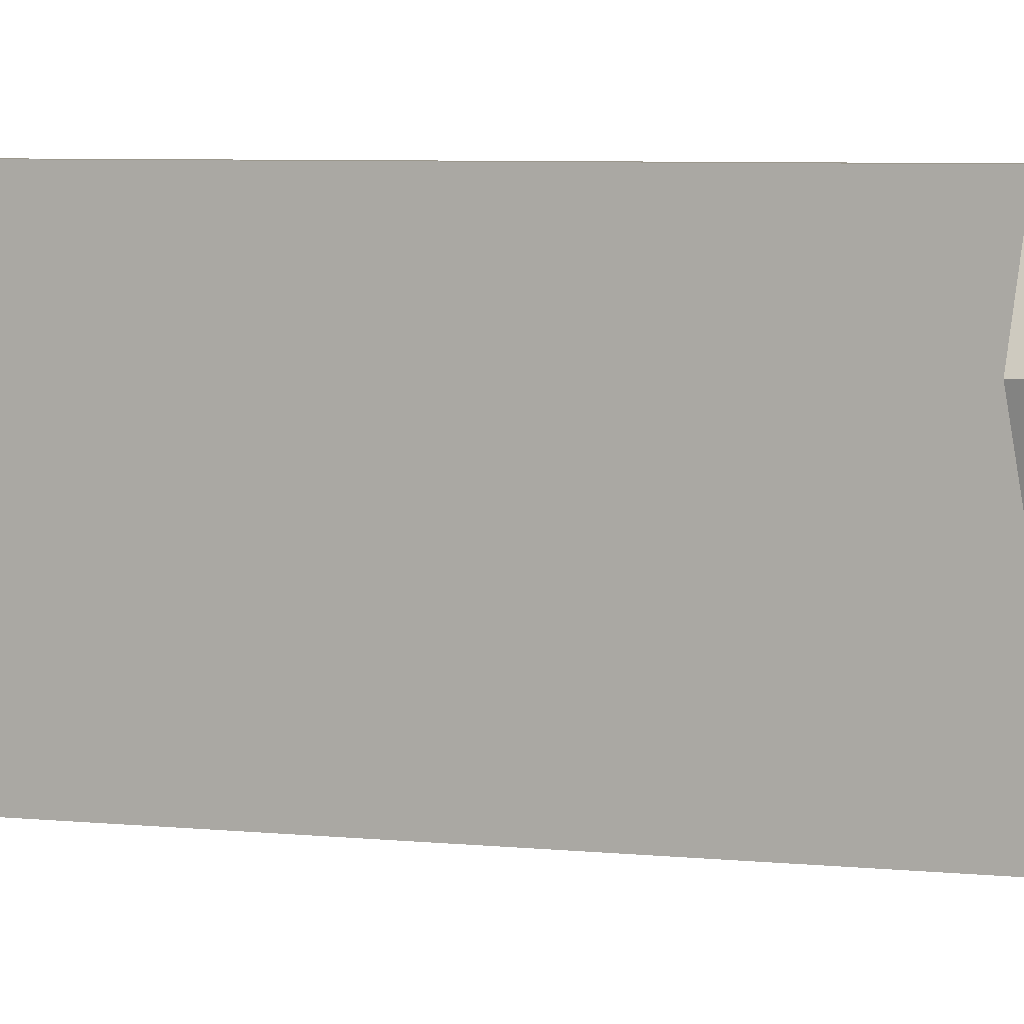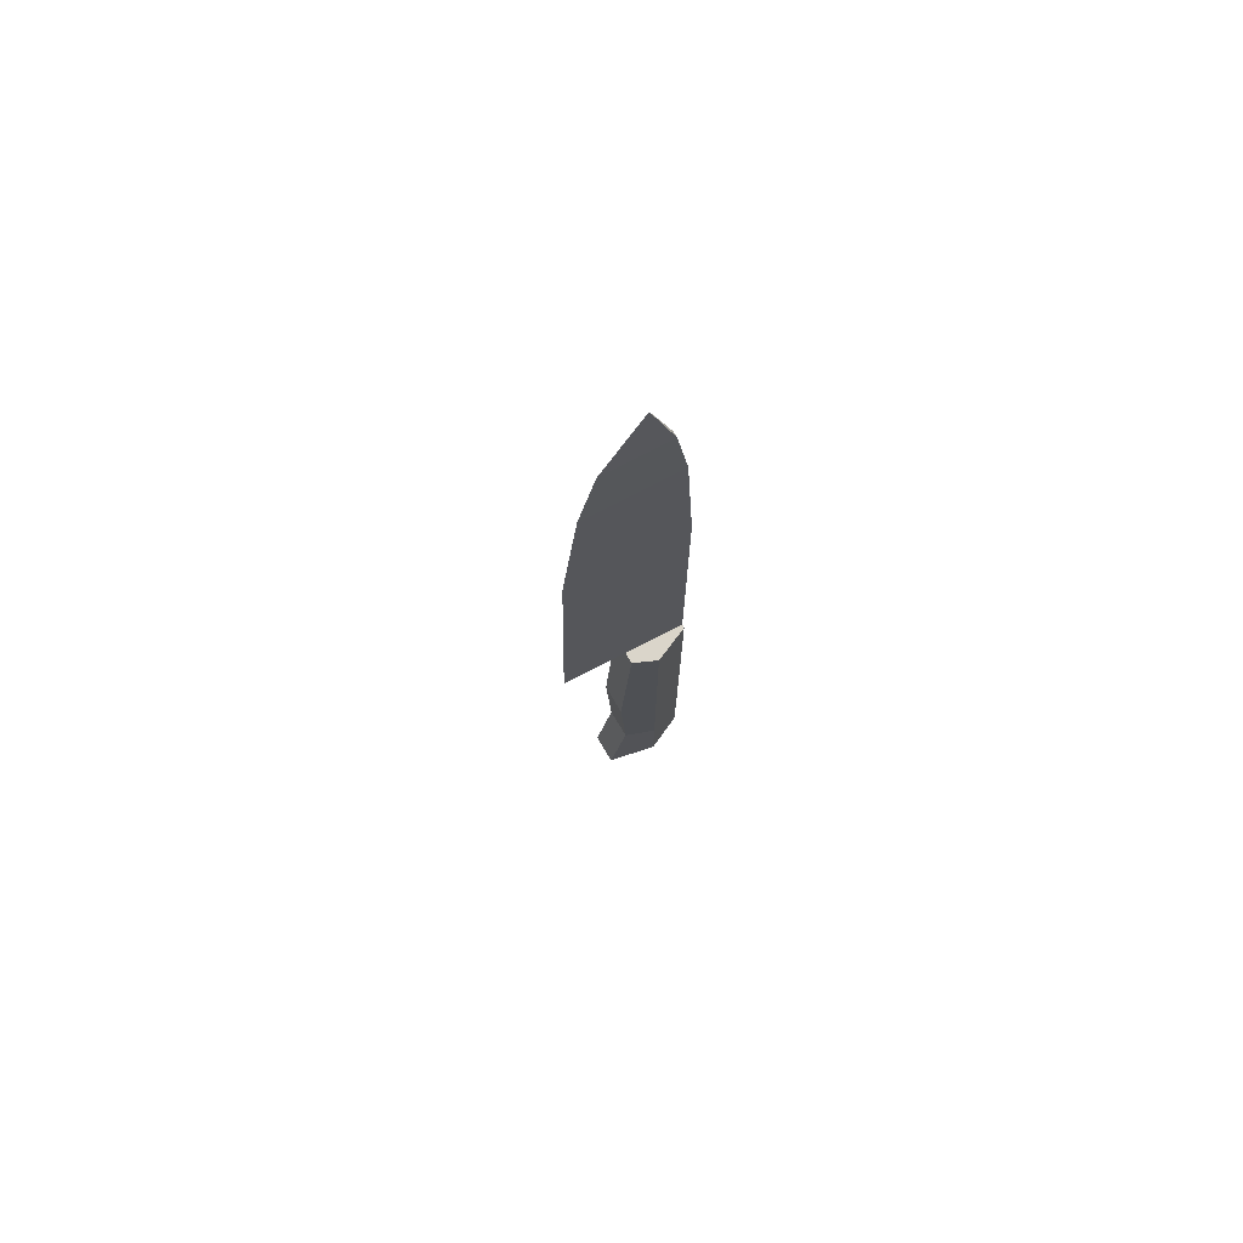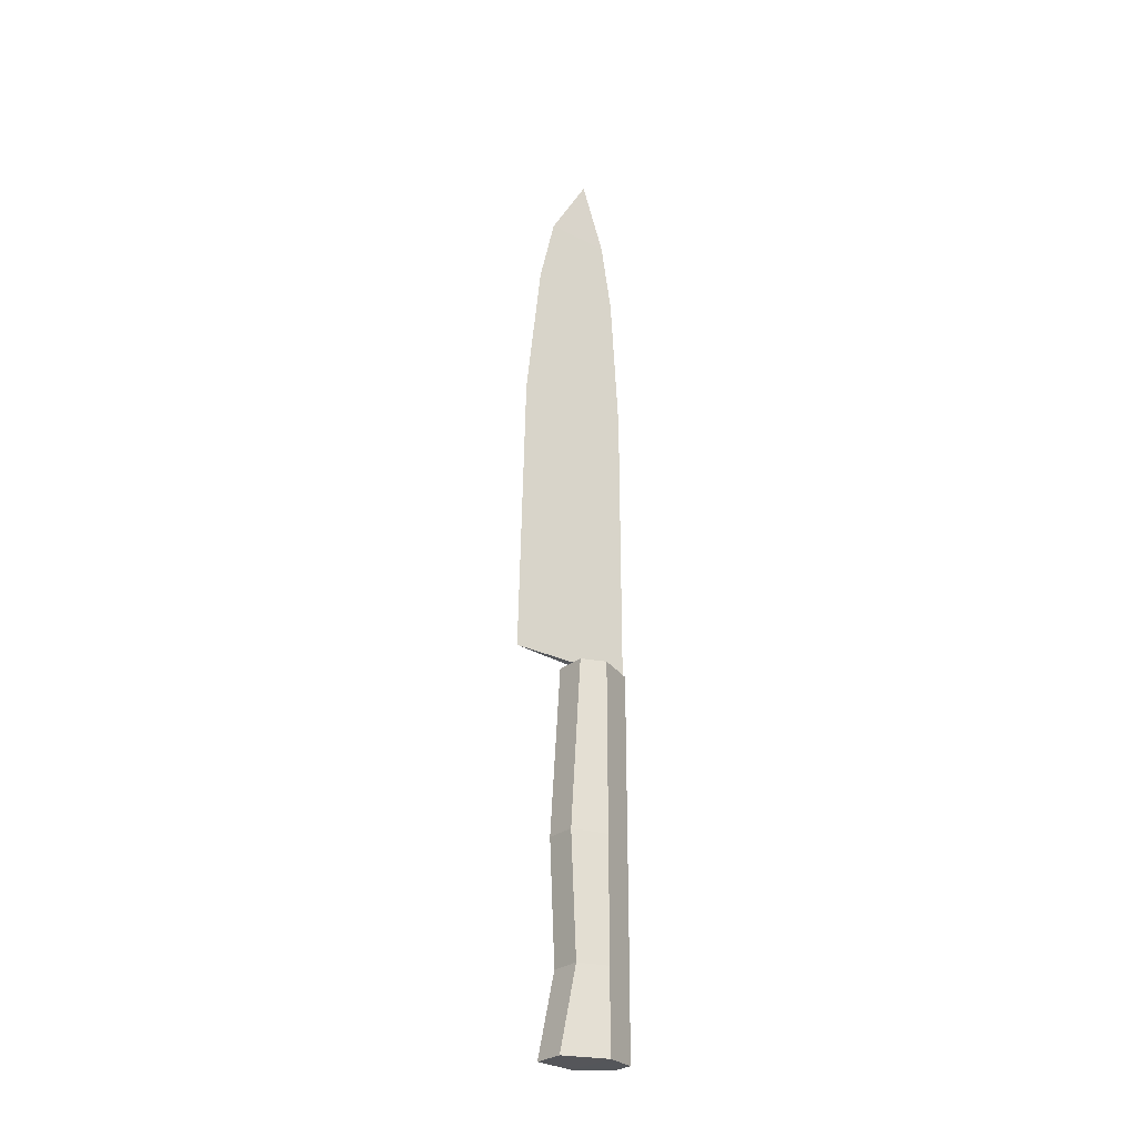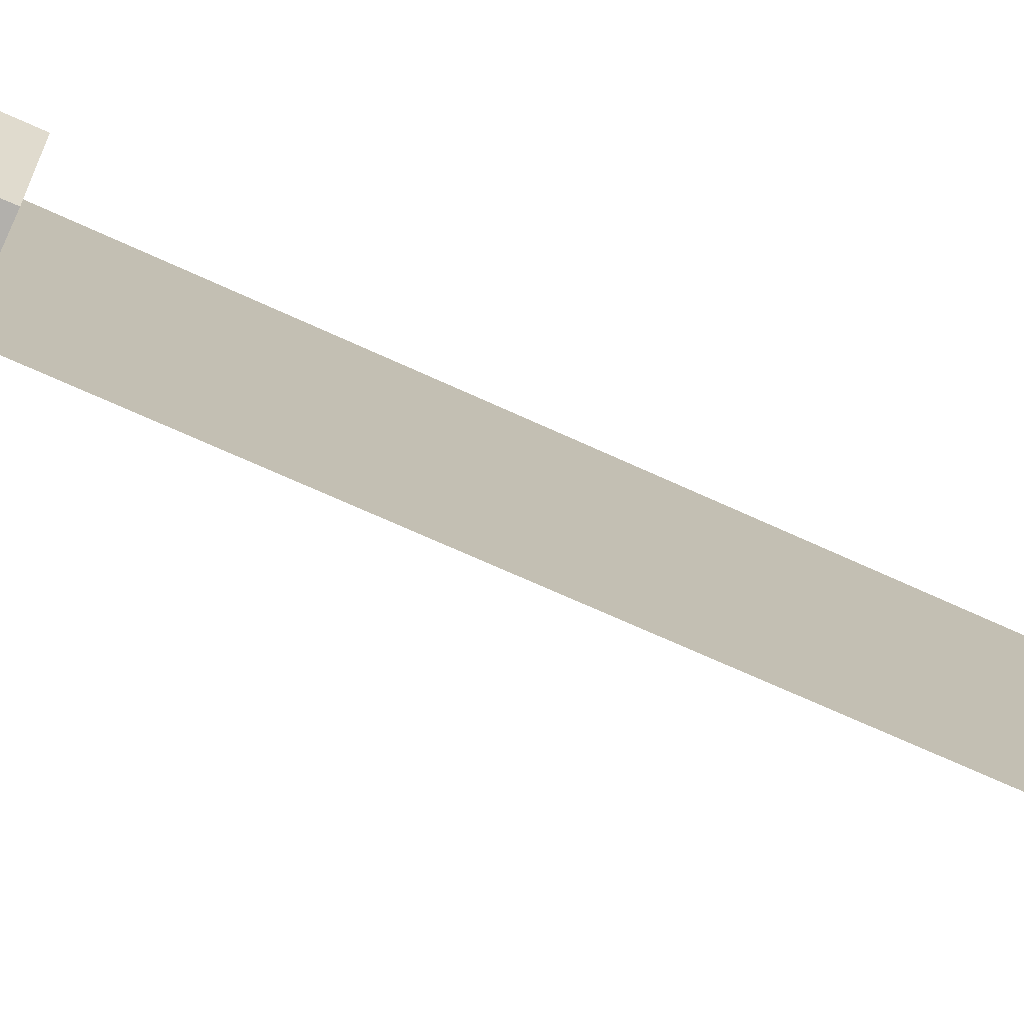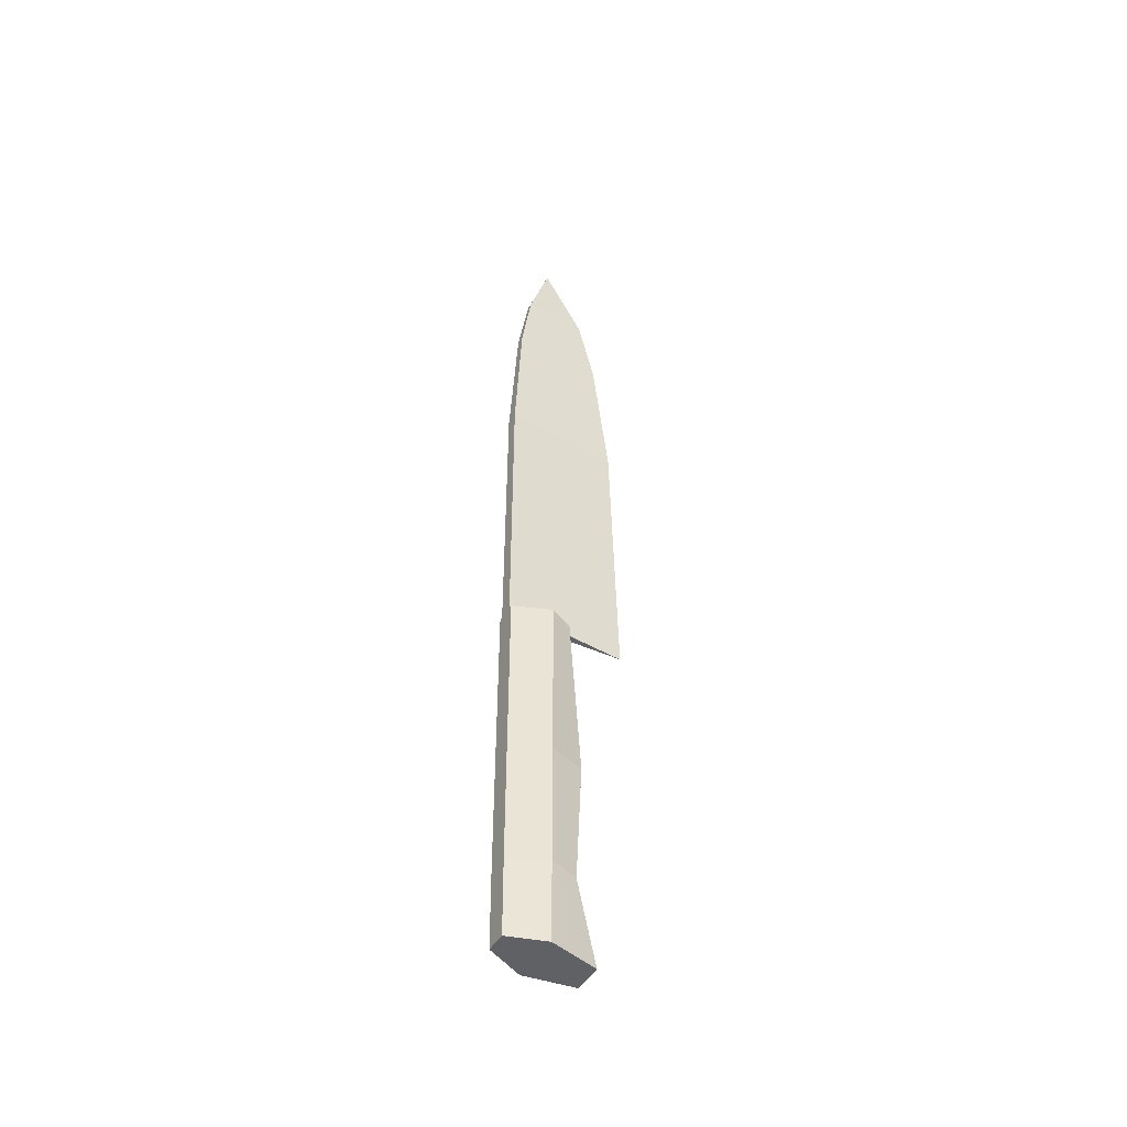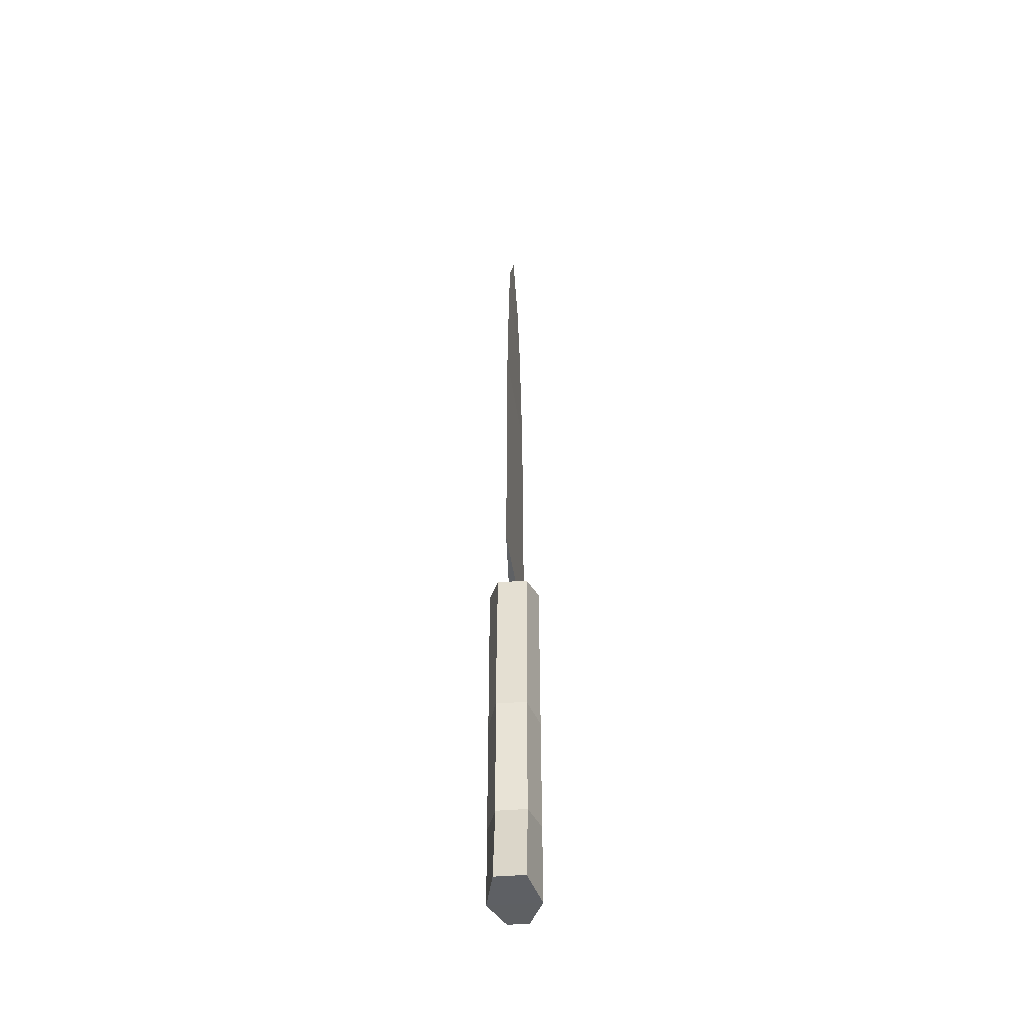
<metadata>
{"format":"obj","ext":"obj","renderer":"f3d","projection":"perspective","resolution":1024,"background":"white","views":[{"elev":2.6,"azim":112.2,"up":"+Y"},{"elev":74.2,"azim":59.5,"up":"+Z"},{"elev":-28.0,"azim":50.2,"up":"+Z"},{"elev":-79.8,"azim":-113.7,"up":"+Y"},{"elev":-47.4,"azim":-120.0,"up":"+Z"},{"elev":-45.9,"azim":5.4,"up":"+Z"}]}
</metadata>
<code>
v 0 0.09908 24.25
v -0.3237 1.345 -5.329
v 0.3237 1.345 -5.329
v -0.4633 -1.26 -5.468
v 0.4633 -1.26 -5.468
v -0.2167 1.359 6.243
v 0.2167 1.359 6.243
v 0 -2.5 6.243
v -0.195 1.359 15.25
v 0.195 1.359 15.25
v 0 -2.273 15.25
v -0.1348 1.132 19.75
v 0.1348 1.132 19.75
v 0 -1.749 19.75
v -0.08933 0.7967 22
v 0.08933 0.7967 22
v 0 -1.208 22
v -0.4633 -0.5031 6.243
v 0.4633 -0.5031 6.243
v 0.3237 1.359 6.243
v -0.3237 1.359 6.243
v -0.4633 -0.8632 0.9063
v 0.4633 -0.8632 0.9063
v 0.3237 1.359 0.9063
v -0.3237 1.359 0.9063
v -0.4633 -0.6863 -2.874
v 0.4633 -0.6863 -2.874
v 0.3237 1.359 -2.874
v -0.3237 1.359 -2.874
v -0.7957 0.2244 -5.399
v 0.7957 0.2244 -5.399
v 0.7957 0.2244 -2.874
v 0.7957 0.2244 0.9063
v 0.7957 0.2244 6.243
v -0.7957 0.2244 6.243
v -0.7957 0.2244 0.9063
v -0.7957 0.2244 -2.874
f 30 31 5 4
f 9 10 7 6
f 10 11 8 7
f 6 8 11 9
f 12 13 10 9
f 13 14 11 10
f 9 11 14 12
f 15 16 13 12
f 16 17 14 13
f 12 14 17 15
f 1 16 15
f 1 17 16
f 15 17 1
f 22 23 19 18
f 19 23 33 34
f 20 24 25 21
f 35 36 22 18
f 26 27 23 22
f 32 33 23 27
f 25 24 28 29
f 36 37 26 22
f 4 5 27 26
f 31 32 27 5
f 29 28 3 2
f 4 26 37 30
f 19 34 35 18
f 7 8 6
f 2 3 31 30
f 28 32 31 3
f 24 33 32 28
f 33 24 20 34
f 35 34 20 21
f 21 25 36 35
f 29 37 36 25
f 30 37 29 2

</code>
